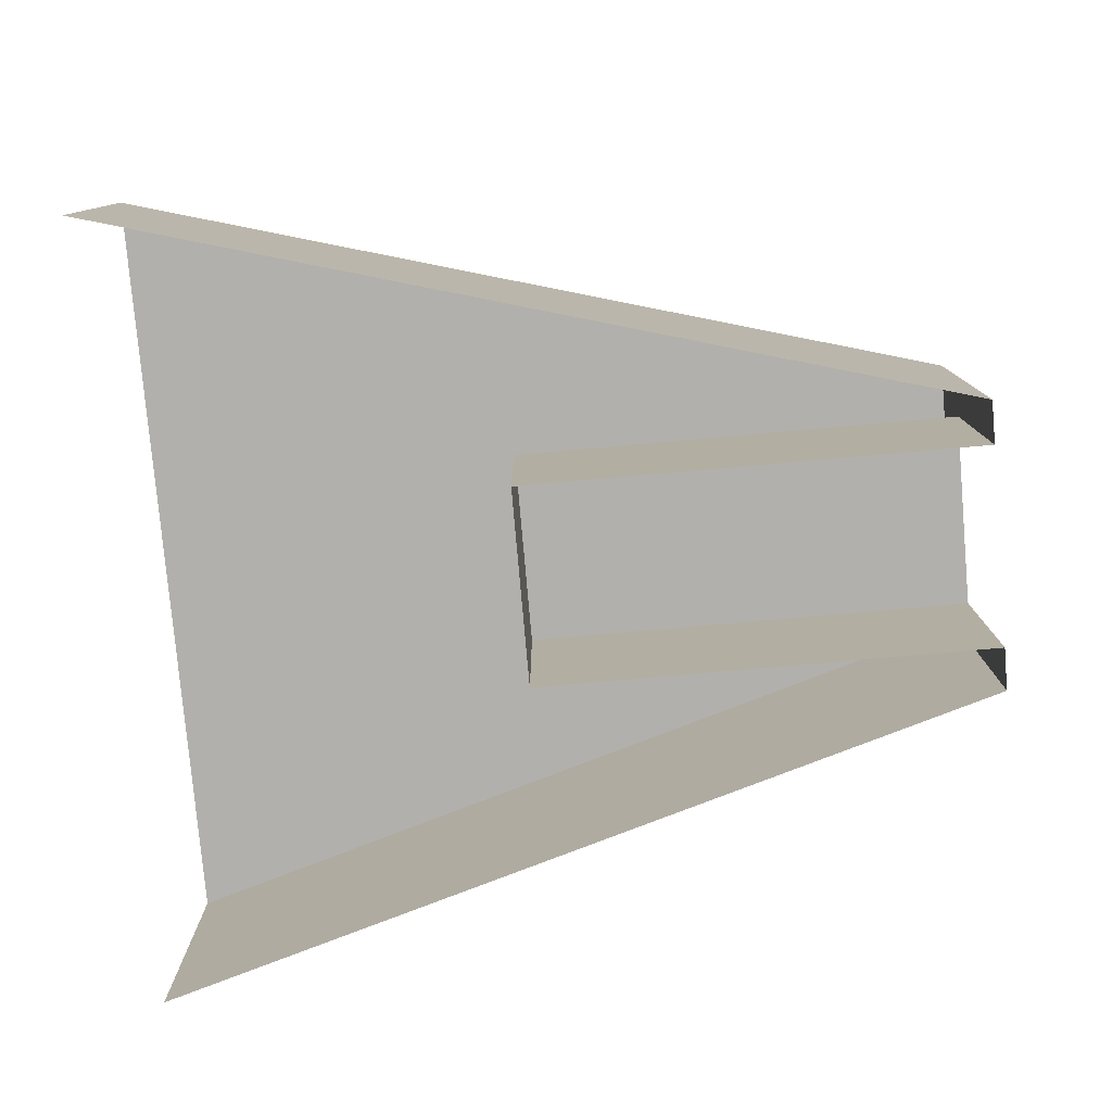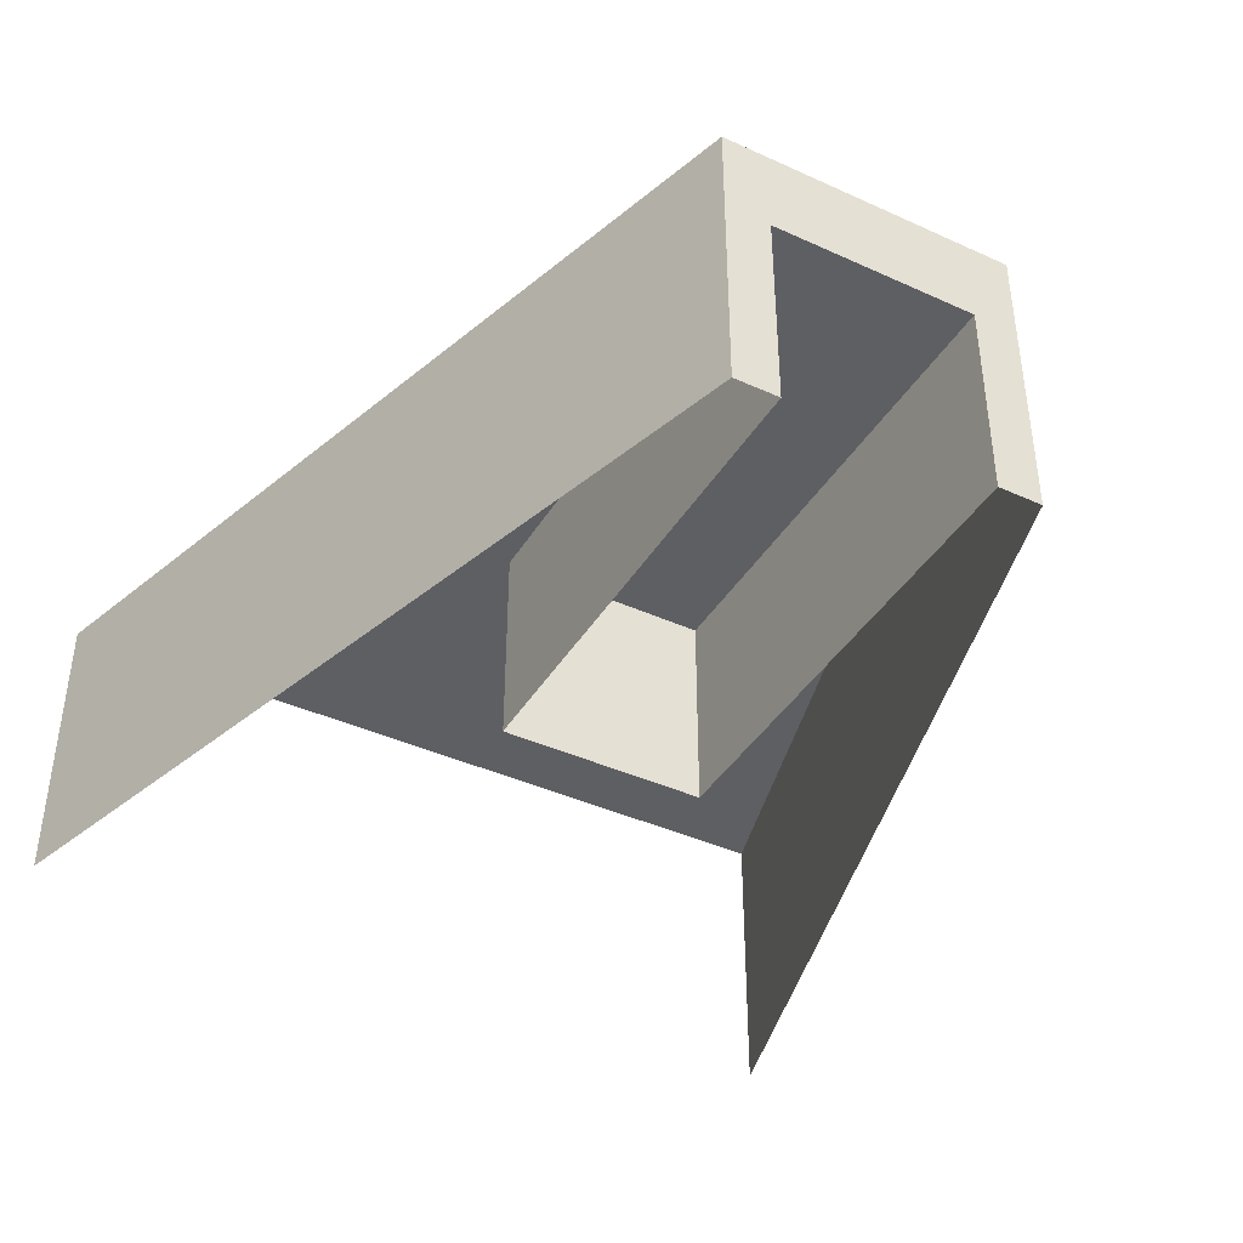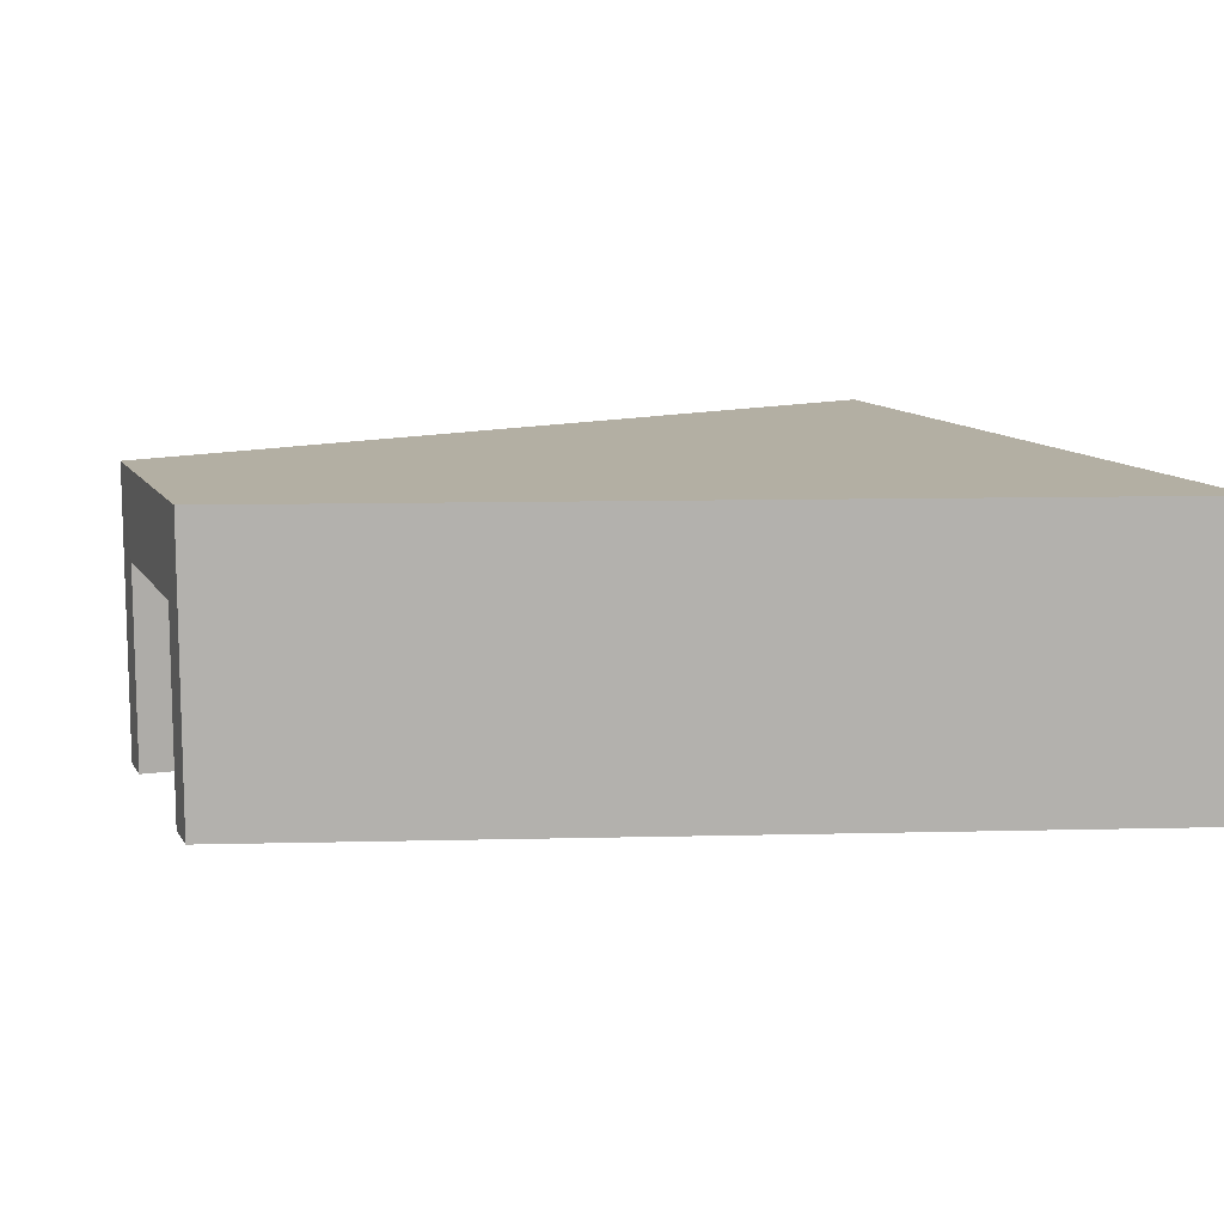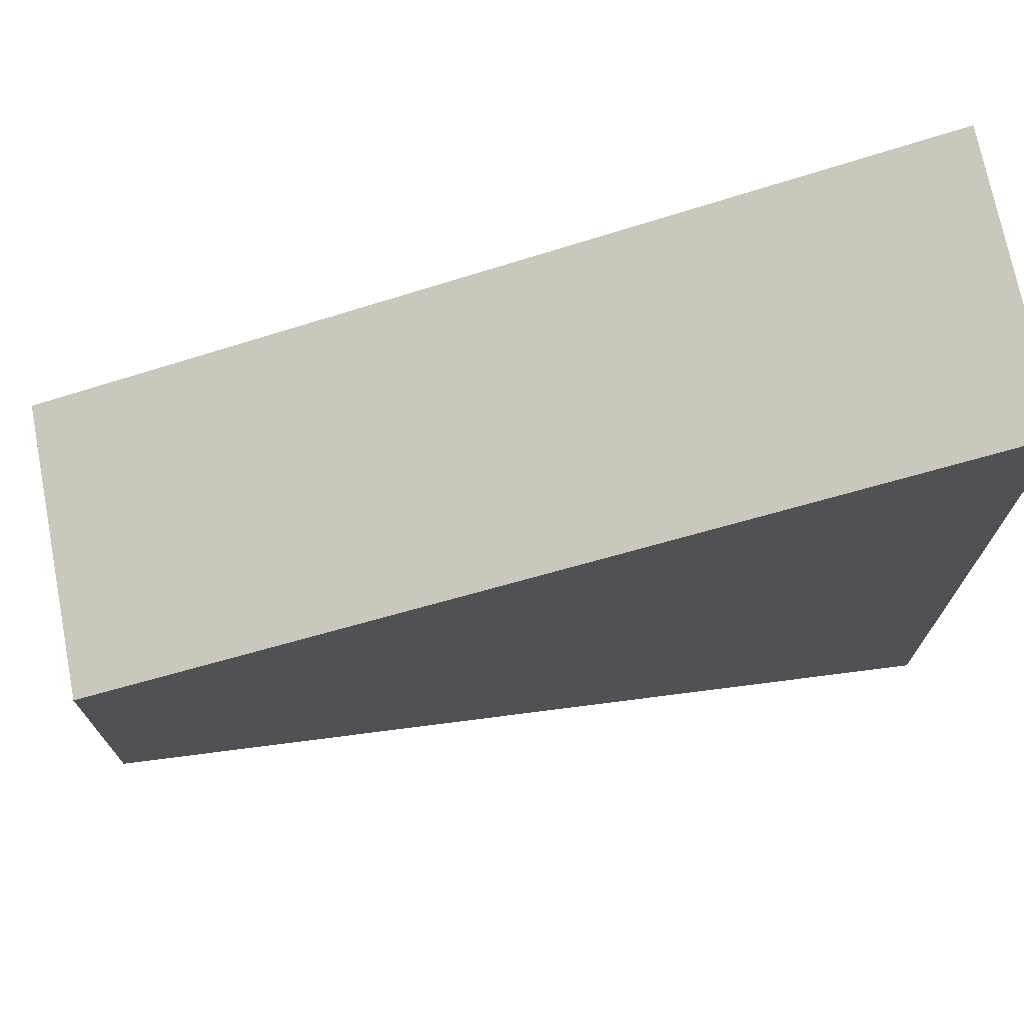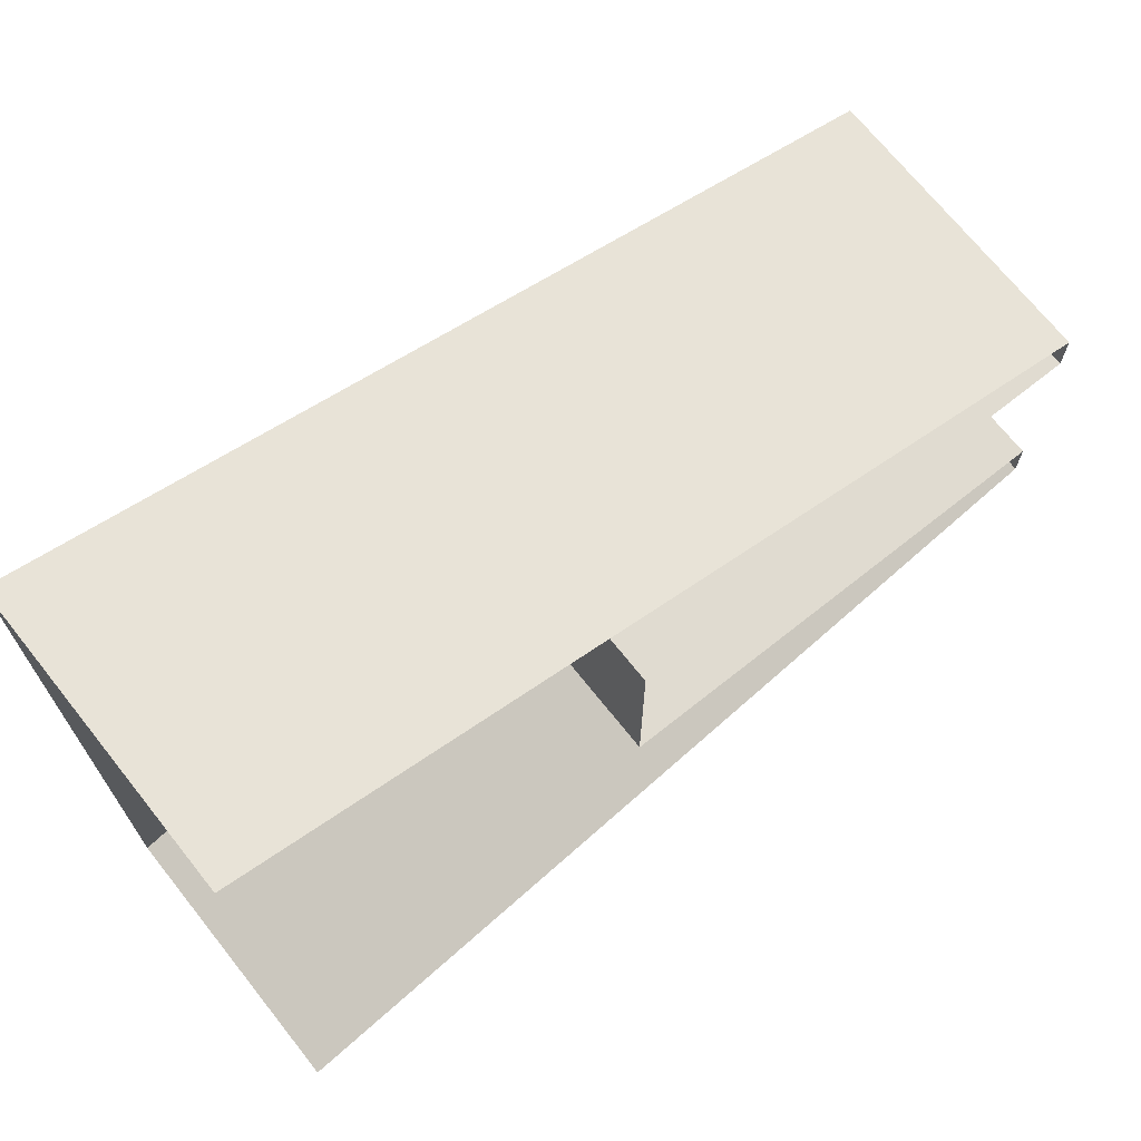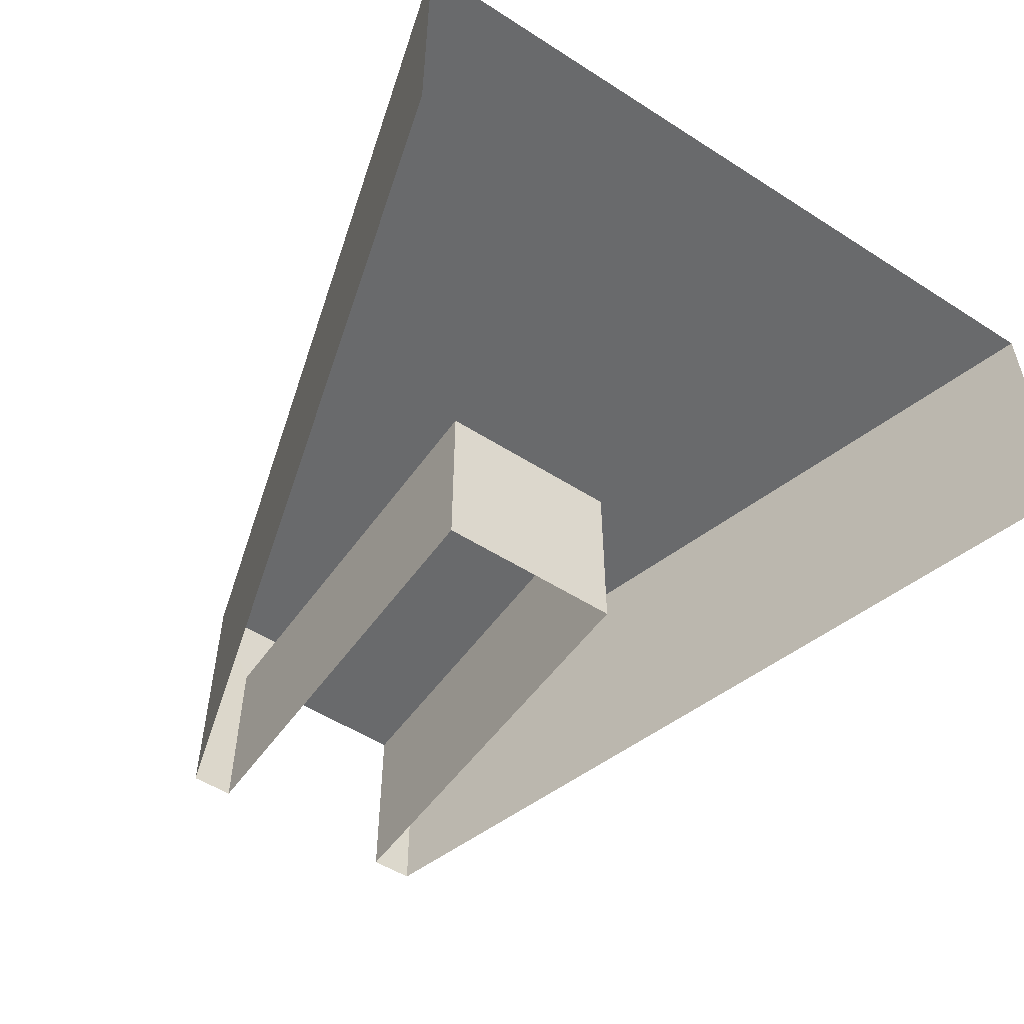
<metadata>
{"format":"obj","ext":"obj","renderer":"f3d","projection":"perspective","resolution":1024,"background":"white","views":[{"elev":-78.7,"azim":5.0,"up":"+Y"},{"elev":-40.9,"azim":61.0,"up":"+Y"},{"elev":11.1,"azim":160.4,"up":"+Y"},{"elev":72.5,"azim":169.0,"up":"+Z"},{"elev":70.2,"azim":-38.5,"up":"+Z"},{"elev":-52.9,"azim":-124.5,"up":"+Y"}]}
</metadata>
<code>
g pb_Mesh154778
v 1.457 -0.5 0.5
v -1.537 -0.5 1.369
v 1.457 0.5 0.5
v -1.537 0.5 1.369
v -1.537 -0.5 -1.369
v 1.457 -0.5 -0.5
v -1.537 0.5 -1.369
v 1.457 0.5 -0.5
v -0.1594 -0.5003 -0.3486
v -0.1594 -0.5003 0.3486
v -0.1594 0.1968 -0.3486
v -0.1594 0.1968 0.3486
v 1.457 0.5 0.5
v -1.537 0.5 1.369
v 1.457 0.5 -0.5
v -1.537 0.5 -1.369
v 1.457 0.5 -0.5
v 1.457 -0.5 -0.5
v 1.458 0.1968 -0.3486
v 1.458 -0.5003 -0.3486
v 1.457 -0.5 0.5
v 1.457 0.5 0.5
v 1.458 -0.5003 0.3486
v 1.458 0.1968 0.3486
v 1.457 0.5 0.5
v 1.457 0.5 -0.5
v 1.458 0.1968 0.3486
v 1.458 0.1968 -0.3486
v 1.458 0.1968 -0.3486
v 1.458 -0.5003 -0.3486
v -0.1594 0.1968 -0.3486
v -0.1594 -0.5003 -0.3486
v 1.458 -0.5003 0.3486
v 1.458 0.1968 0.3486
v -0.1594 -0.5003 0.3486
v -0.1594 0.1968 0.3486
v 1.458 0.1968 0.3486
v 1.458 0.1968 -0.3486
v -0.1594 0.1968 0.3486
v -0.1594 0.1968 -0.3486
g pb_Mesh154778_0
f 3 2 1
f 3 4 2
f 7 6 5
f 7 8 6
f 11 10 9
f 11 12 10
f 15 14 13
f 15 16 14
f 19 18 17
f 19 20 18
f 23 22 21
f 23 24 22
f 27 26 25
f 27 28 26
f 31 30 29
f 31 32 30
f 35 34 33
f 35 36 34
f 39 38 37
f 39 40 38

</code>
